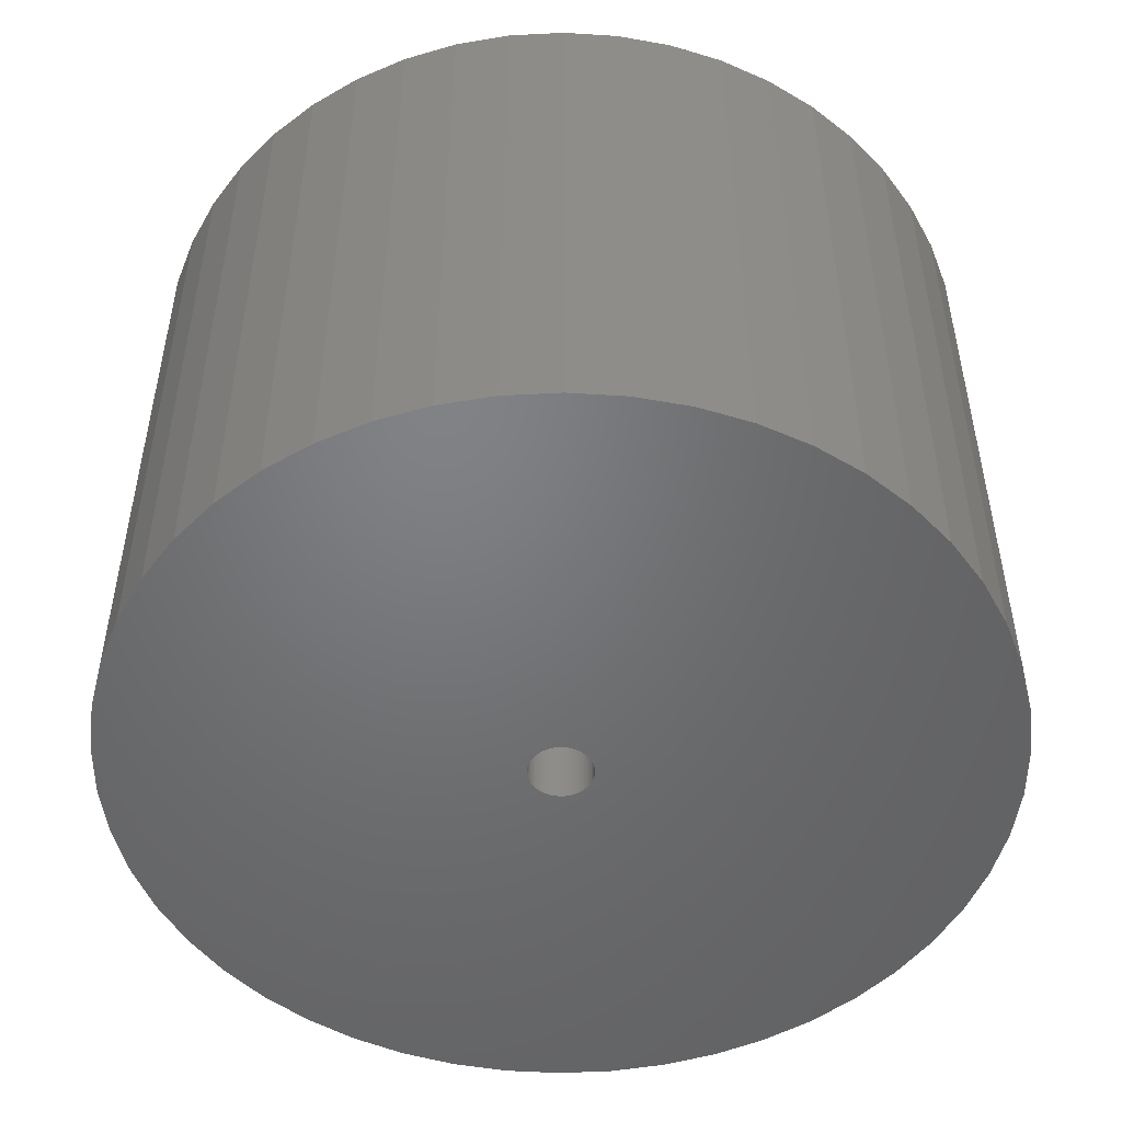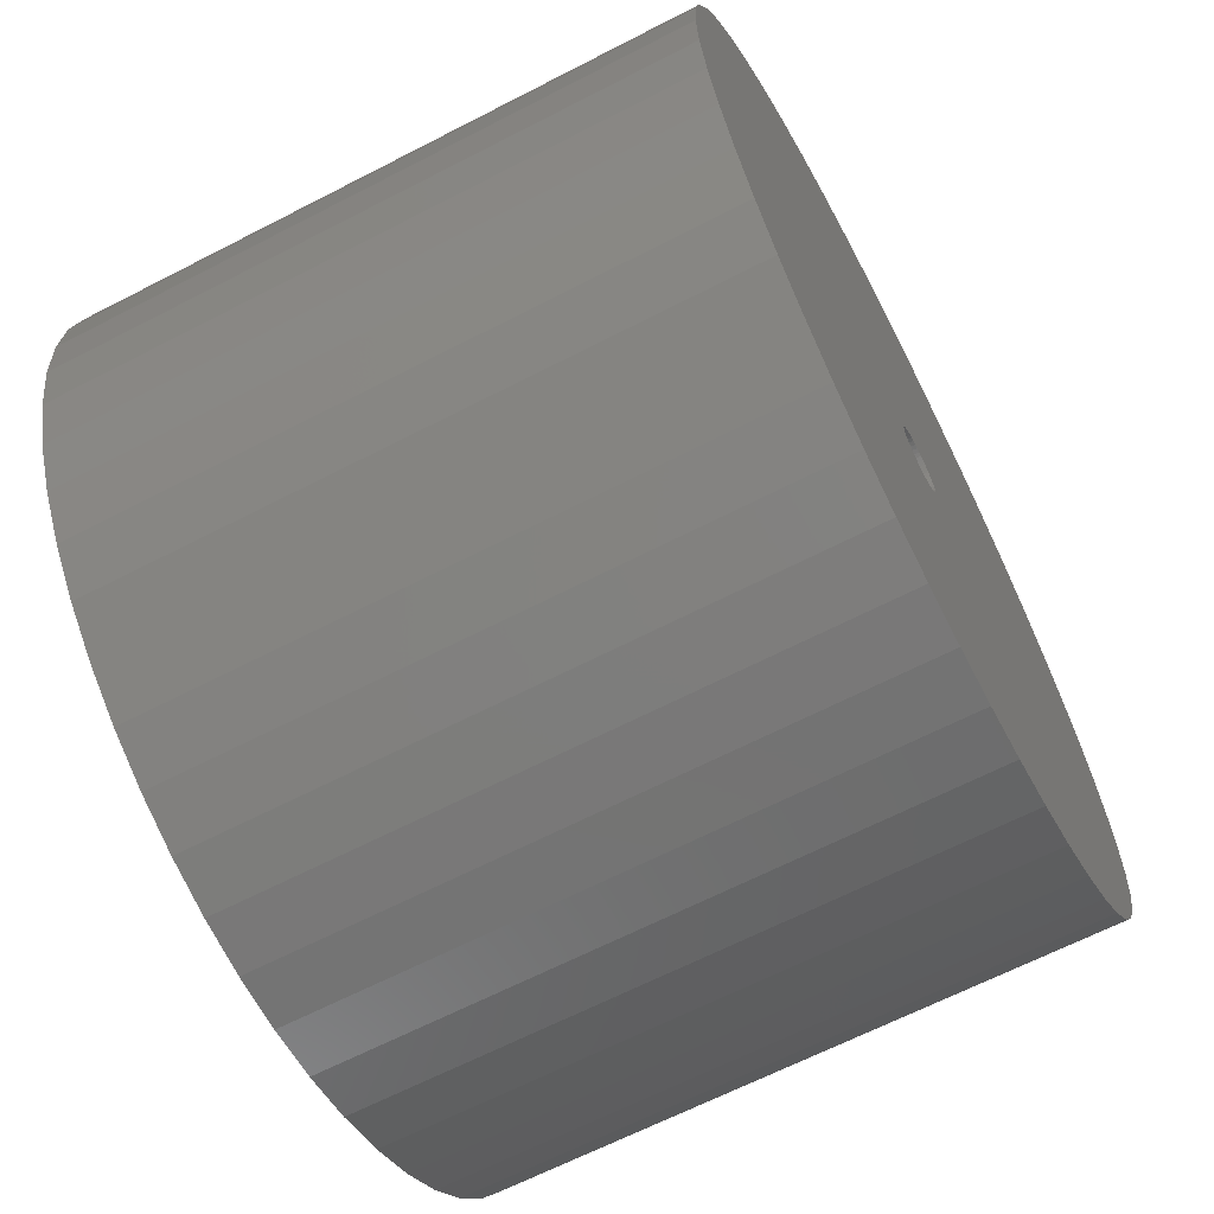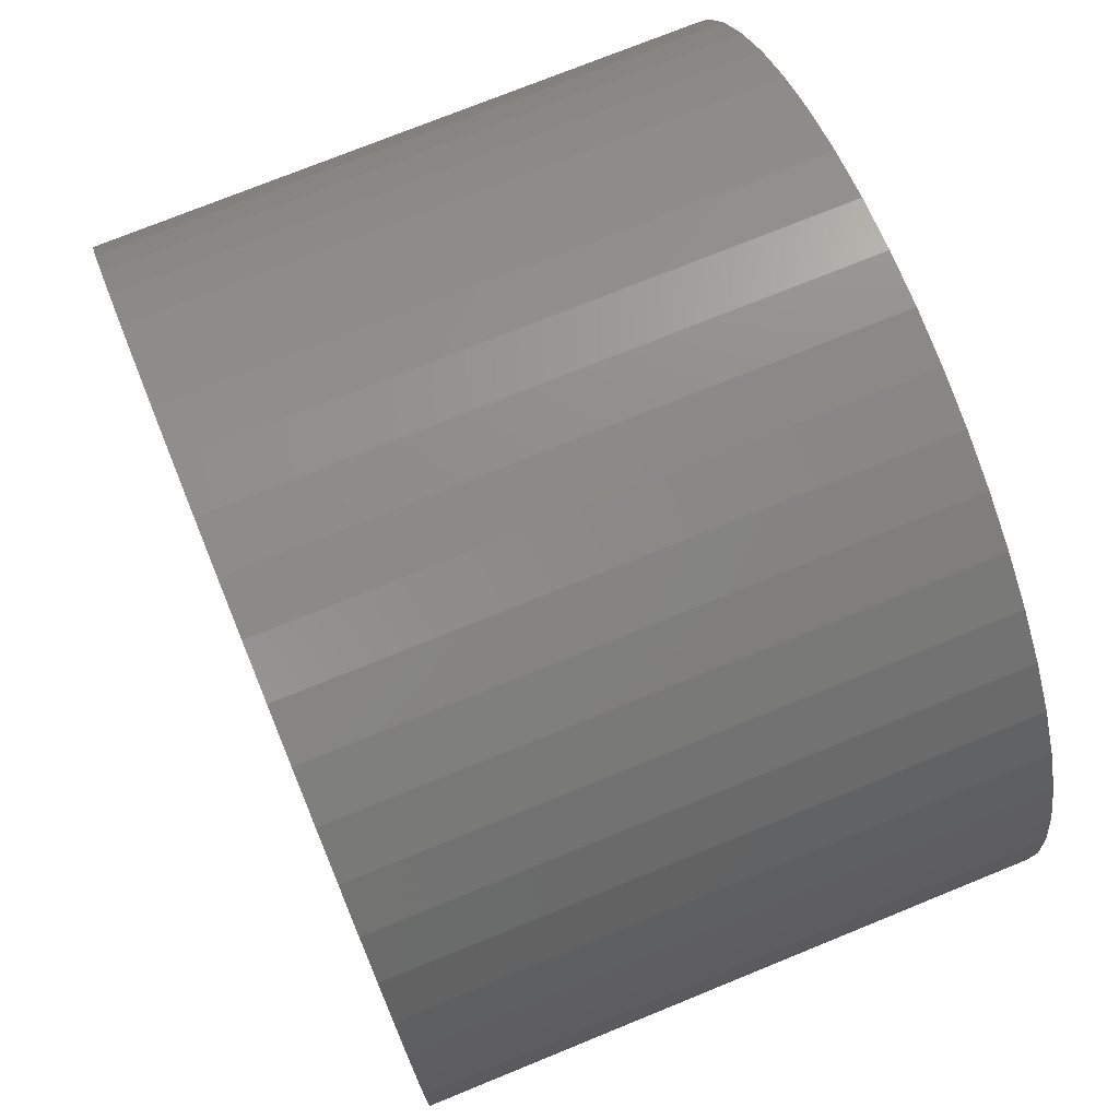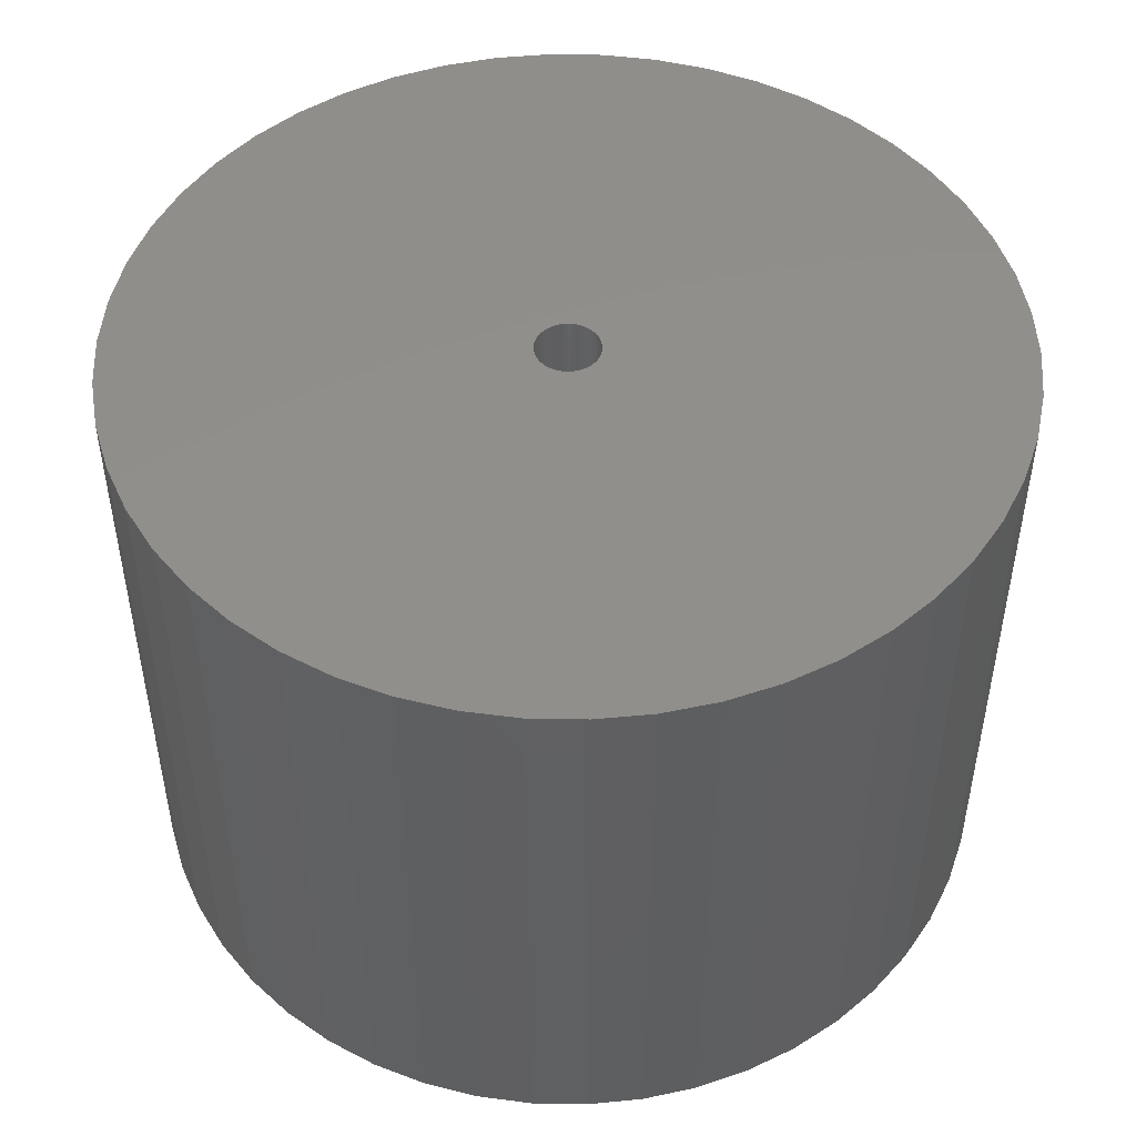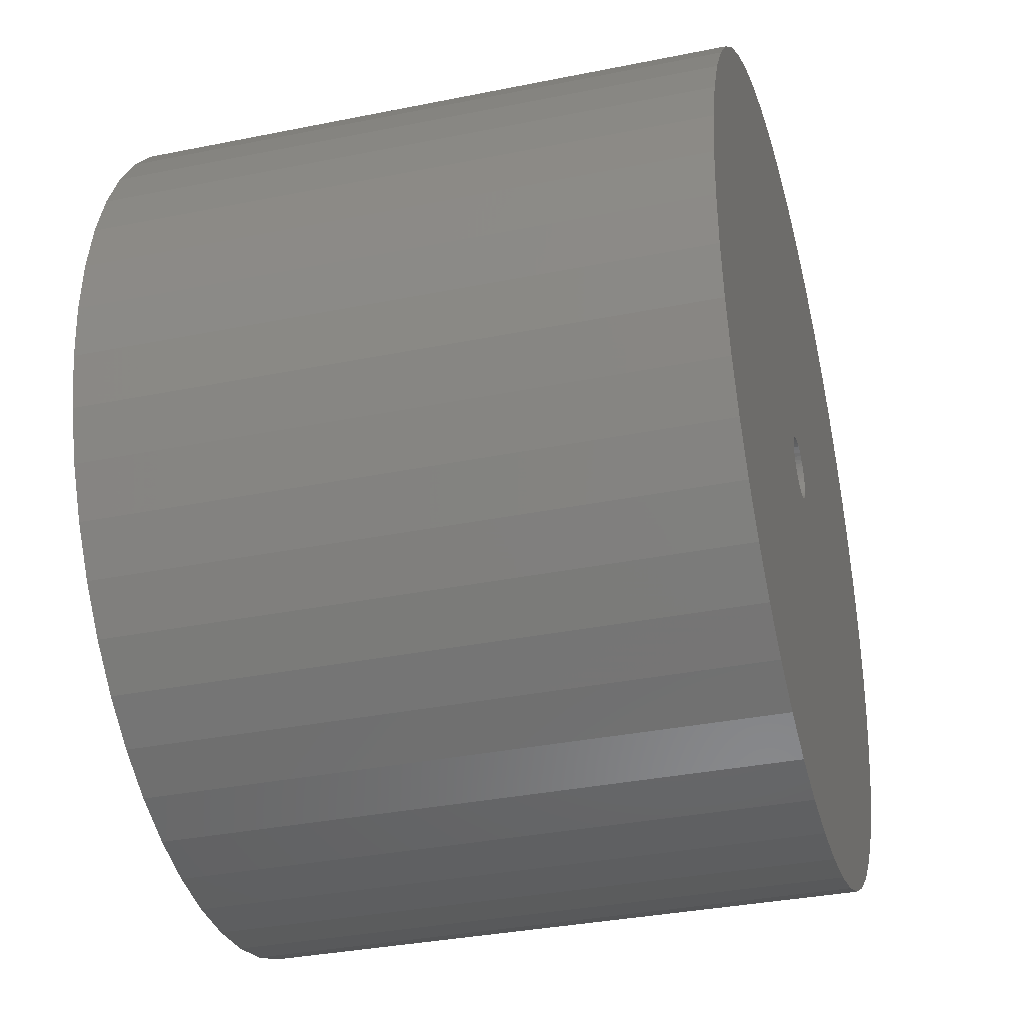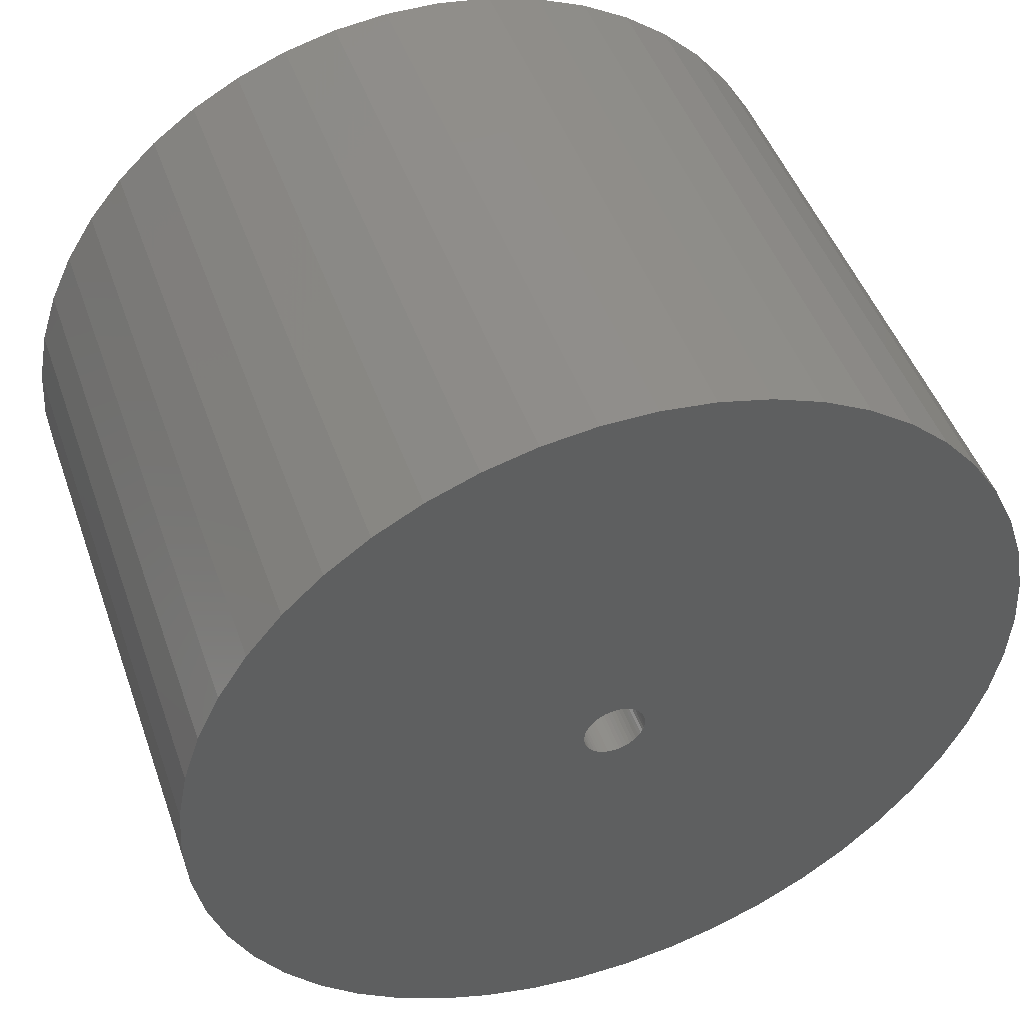
<metadata>
{"format":"stl","ext":"stl","renderer":"f3d","projection":"perspective","resolution":1024,"background":"white","views":[{"elev":-50.3,"azim":-97.5,"up":"+Z"},{"elev":-65.5,"azim":117.4,"up":"+Y"},{"elev":73.8,"azim":-112.2,"up":"+Y"},{"elev":48.6,"azim":-27.7,"up":"+Z"},{"elev":-34.6,"azim":105.2,"up":"+Y"},{"elev":47.5,"azim":-19.1,"up":"+Y"}]}
</metadata>
<code>
# stl→obj: 200 verts, 400 faces
v 21.25 0 15
v 21.08 2.663 -15
v 21.08 2.663 15
v 21.25 0 -15
v -21.25 0 -15
v -21.08 2.663 15
v -21.08 2.663 -15
v -21.25 0 15
v 1.334 21.21 -15
v -1.334 21.21 15
v 1.334 21.21 15
v -1.334 21.21 -15
v -1.334 -21.21 -15
v 1.334 -21.21 15
v -1.334 -21.21 15
v 1.334 -21.21 -15
v 15.49 14.55 -15
v 13.55 16.37 15
v 15.49 14.55 15
v 13.55 16.37 -15
v -13.55 16.37 -15
v -15.49 14.55 15
v -13.55 16.37 15
v -15.49 14.55 -15
v -6.567 20.21 -15
v -9.048 19.23 15
v -6.567 20.21 15
v -9.048 19.23 -15
v 19.76 7.823 15
v 18.62 10.24 -15
v 18.62 10.24 15
v 19.76 7.823 -15
v 20.58 5.285 -15
v 20.58 5.285 15
v 17.19 12.49 -15
v 17.19 12.49 15
v 9.048 19.23 -15
v 6.567 20.21 15
v 9.048 19.23 15
v 6.567 20.21 -15
v 3.982 20.87 15
v 3.982 20.87 -15
v 11.39 17.94 15
v 11.39 17.94 -15
v -19.76 7.823 -15
v -18.62 10.24 15
v -18.62 10.24 -15
v -19.76 7.823 15
v -17.19 12.49 -15
v -17.19 12.49 15
v -20.58 5.285 -15
v -20.58 5.285 15
v -11.39 17.94 15
v -11.39 17.94 -15
v -3.982 20.87 15
v -3.982 20.87 -15
v 3.982 -20.87 15
v 3.982 -20.87 -15
v 9.048 -19.23 -15
v 11.39 -17.94 15
v 9.048 -19.23 15
v 11.39 -17.94 -15
v 1.55 0 15
v 1.538 0.1943 15
v 21.08 -2.663 15
v 1.501 0.3855 15
v 1.538 -0.1943 15
v 1.441 0.5706 15
v 20.58 -5.285 15
v 1.358 0.7467 15
v 1.501 -0.3855 15
v 1.254 0.9111 15
v 19.76 -7.823 15
v 1.13 1.061 15
v 1.441 -0.5706 15
v 0.988 1.194 15
v 18.62 -10.24 15
v 0.8305 1.309 15
v 1.358 -0.7467 15
v 0.66 1.402 15
v 17.19 -12.49 15
v 0.479 1.474 15
v 1.254 -0.9111 15
v 15.49 -14.55 15
v 0.2904 1.523 15
v 0.09732 1.547 15
v -0.09732 1.547 15
v -0.2904 1.523 15
v -0.479 1.474 15
v -0.66 1.402 15
v -0.8305 1.309 15
v -0.988 1.194 15
v -1.13 1.061 15
v -1.254 0.9111 15
v 1.13 -1.061 15
v 13.55 -16.37 15
v 0.988 -1.194 15
v 0.8305 -1.309 15
v 0.66 -1.402 15
v 6.567 -20.21 15
v 0.479 -1.474 15
v 0.2904 -1.523 15
v 0.09732 -1.547 15
v -0.09732 -1.547 15
v -0.2904 -1.523 15
v -3.982 -20.87 15
v -0.479 -1.474 15
v -6.567 -20.21 15
v -0.66 -1.402 15
v -9.048 -19.23 15
v -0.8305 -1.309 15
v -11.39 -17.94 15
v -0.988 -1.194 15
v -13.55 -16.37 15
v -1.13 -1.061 15
v -15.49 -14.55 15
v -1.254 -0.9111 15
v -17.19 -12.49 15
v -1.358 -0.7467 15
v -18.62 -10.24 15
v -1.441 -0.5706 15
v -19.76 -7.823 15
v -1.501 -0.3855 15
v -20.58 -5.285 15
v -1.538 -0.1943 15
v -21.08 -2.663 15
v -1.55 0 15
v -1.358 0.7467 15
v -1.441 0.5706 15
v -1.501 0.3855 15
v -1.538 0.1943 15
v 21.08 -2.663 -15
v 20.58 -5.285 -15
v 19.76 -7.823 -15
v -18.62 -10.24 -15
v -19.76 -7.823 -15
v 1.55 0 -15
v 1.538 -0.1943 -15
v 1.501 -0.3855 -15
v 1.538 0.1943 -15
v 1.441 -0.5706 -15
v 18.62 -10.24 -15
v 1.358 -0.7467 -15
v 17.19 -12.49 -15
v 1.501 0.3855 -15
v 1.254 -0.9111 -15
v 15.49 -14.55 -15
v 1.13 -1.061 -15
v 13.55 -16.37 -15
v 1.441 0.5706 -15
v 0.988 -1.194 -15
v 0.8305 -1.309 -15
v 1.358 0.7467 -15
v 0.66 -1.402 -15
v 6.567 -20.21 -15
v 0.479 -1.474 -15
v 1.254 0.9111 -15
v 0.2904 -1.523 -15
v 0.09732 -1.547 -15
v -0.09732 -1.547 -15
v -0.2904 -1.523 -15
v -3.982 -20.87 -15
v -0.479 -1.474 -15
v -6.567 -20.21 -15
v -0.66 -1.402 -15
v -9.048 -19.23 -15
v -0.8305 -1.309 -15
v -11.39 -17.94 -15
v -0.988 -1.194 -15
v -13.55 -16.37 -15
v -1.13 -1.061 -15
v -15.49 -14.55 -15
v -1.254 -0.9111 -15
v 1.13 1.061 -15
v 0.988 1.194 -15
v 0.8305 1.309 -15
v 0.66 1.402 -15
v 0.479 1.474 -15
v 0.2904 1.523 -15
v 0.09732 1.547 -15
v -0.09732 1.547 -15
v -0.2904 1.523 -15
v -0.479 1.474 -15
v -0.66 1.402 -15
v -0.8305 1.309 -15
v -0.988 1.194 -15
v -1.13 1.061 -15
v -1.254 0.9111 -15
v -1.358 0.7467 -15
v -1.441 0.5706 -15
v -1.501 0.3855 -15
v -1.538 0.1943 -15
v -1.55 0 -15
v -17.19 -12.49 -15
v -1.358 -0.7467 -15
v -1.441 -0.5706 -15
v -1.501 -0.3855 -15
v -20.58 -5.285 -15
v -1.538 -0.1943 -15
v -21.08 -2.663 -15
f 1 2 3
f 2 1 4
f 5 6 7
f 6 5 8
f 9 10 11
f 10 9 12
f 13 14 15
f 14 13 16
f 17 18 19
f 18 17 20
f 21 22 23
f 22 21 24
f 25 26 27
f 26 25 28
f 29 30 31
f 30 29 32
f 3 33 34
f 33 3 2
f 31 35 36
f 35 31 30
f 37 38 39
f 38 37 40
f 40 41 38
f 41 40 42
f 20 43 18
f 43 20 44
f 45 46 47
f 46 45 48
f 49 22 24
f 22 49 50
f 51 48 45
f 48 51 52
f 28 53 26
f 53 28 54
f 12 55 10
f 55 12 56
f 16 57 14
f 57 16 58
f 59 60 61
f 60 59 62
f 34 32 29
f 32 34 33
f 36 17 19
f 17 36 35
f 42 11 41
f 11 42 9
f 44 39 43
f 39 44 37
f 47 50 49
f 50 47 46
f 7 52 51
f 52 7 6
f 63 1 3
f 64 3 34
f 1 63 65
f 66 34 29
f 67 65 63
f 68 29 31
f 65 67 69
f 70 31 36
f 71 69 67
f 72 36 19
f 69 71 73
f 74 19 18
f 75 73 71
f 76 18 43
f 73 75 77
f 78 43 39
f 79 77 75
f 80 39 38
f 77 79 81
f 82 38 41
f 83 81 79
f 81 83 84
f 3 64 63
f 34 66 64
f 29 68 66
f 31 70 68
f 85 41 11
f 36 72 70
f 19 74 72
f 18 76 74
f 43 78 76
f 39 80 78
f 38 82 80
f 41 85 82
f 11 86 85
f 11 87 86
f 10 87 11
f 87 10 88
f 55 88 10
f 88 55 89
f 27 89 55
f 89 27 90
f 26 90 27
f 90 26 91
f 53 91 26
f 91 53 92
f 23 92 53
f 92 23 93
f 22 93 23
f 93 22 94
f 95 84 83
f 84 95 96
f 97 96 95
f 96 97 60
f 98 60 97
f 60 98 61
f 99 61 98
f 61 99 100
f 101 100 99
f 100 101 57
f 102 57 101
f 57 102 14
f 103 14 102
f 104 14 103
f 15 104 105
f 106 105 107
f 108 107 109
f 110 109 111
f 112 111 113
f 114 113 115
f 116 115 117
f 104 15 14
f 118 117 119
f 120 119 121
f 122 121 123
f 124 123 125
f 126 125 127
f 50 94 22
f 105 106 15
f 94 50 128
f 107 108 106
f 46 128 50
f 109 110 108
f 128 46 129
f 111 112 110
f 48 129 46
f 113 114 112
f 129 48 130
f 115 116 114
f 52 130 48
f 117 118 116
f 130 52 131
f 119 120 118
f 6 131 52
f 121 122 120
f 131 6 127
f 123 124 122
f 8 127 6
f 125 126 124
f 127 8 126
f 54 23 53
f 23 54 21
f 56 27 55
f 27 56 25
f 65 4 1
f 4 65 132
f 73 133 69
f 133 73 134
f 69 132 65
f 132 69 133
f 135 122 136
f 122 135 120
f 137 4 132
f 138 132 133
f 4 137 2
f 139 133 134
f 140 2 137
f 141 134 142
f 2 140 33
f 143 142 144
f 145 33 140
f 146 144 147
f 33 145 32
f 148 147 149
f 150 32 145
f 151 149 62
f 32 150 30
f 152 62 59
f 153 30 150
f 154 59 155
f 30 153 35
f 156 155 58
f 157 35 153
f 35 157 17
f 132 138 137
f 133 139 138
f 134 141 139
f 142 143 141
f 158 58 16
f 144 146 143
f 147 148 146
f 149 151 148
f 62 152 151
f 59 154 152
f 155 156 154
f 58 158 156
f 16 159 158
f 16 160 159
f 13 160 16
f 160 13 161
f 162 161 13
f 161 162 163
f 164 163 162
f 163 164 165
f 166 165 164
f 165 166 167
f 168 167 166
f 167 168 169
f 170 169 168
f 169 170 171
f 172 171 170
f 171 172 173
f 174 17 157
f 17 174 20
f 175 20 174
f 20 175 44
f 176 44 175
f 44 176 37
f 177 37 176
f 37 177 40
f 178 40 177
f 40 178 42
f 179 42 178
f 42 179 9
f 180 9 179
f 181 9 180
f 12 181 182
f 56 182 183
f 25 183 184
f 28 184 185
f 54 185 186
f 21 186 187
f 24 187 188
f 181 12 9
f 49 188 189
f 47 189 190
f 45 190 191
f 51 191 192
f 7 192 193
f 194 173 172
f 182 56 12
f 173 194 195
f 183 25 56
f 135 195 194
f 184 28 25
f 195 135 196
f 185 54 28
f 136 196 135
f 186 21 54
f 196 136 197
f 187 24 21
f 198 197 136
f 188 49 24
f 197 198 199
f 189 47 49
f 200 199 198
f 190 45 47
f 199 200 193
f 191 51 45
f 5 193 200
f 192 7 51
f 193 5 7
f 62 96 60
f 96 62 149
f 136 124 198
f 124 136 122
f 149 84 96
f 84 149 147
f 58 100 57
f 100 58 155
f 155 61 100
f 61 155 59
f 77 134 73
f 134 77 142
f 81 142 77
f 142 81 144
f 162 15 106
f 15 162 13
f 166 108 110
f 108 166 164
f 164 106 108
f 106 164 162
f 172 118 194
f 118 172 116
f 172 114 116
f 114 172 170
f 198 126 200
f 126 198 124
f 200 8 5
f 8 200 126
f 84 144 81
f 144 84 147
f 168 110 112
f 110 168 166
f 170 112 114
f 112 170 168
f 194 120 135
f 120 194 118
f 137 64 140
f 64 137 63
f 127 192 131
f 192 127 193
f 181 86 87
f 86 181 180
f 159 104 103
f 104 159 160
f 148 83 146
f 83 148 95
f 175 74 76
f 74 175 174
f 187 92 93
f 92 187 186
f 184 89 90
f 89 184 183
f 150 70 153
f 70 150 68
f 153 72 157
f 72 153 70
f 178 80 82
f 80 178 177
f 179 82 85
f 82 179 178
f 176 76 78
f 76 176 175
f 128 188 94
f 188 128 189
f 94 187 93
f 187 94 188
f 130 190 129
f 190 130 191
f 185 90 91
f 90 185 184
f 183 88 89
f 88 183 182
f 154 101 99
f 101 154 156
f 145 68 150
f 68 145 66
f 140 66 145
f 66 140 64
f 157 74 174
f 74 157 72
f 180 85 86
f 85 180 179
f 129 189 128
f 189 129 190
f 131 191 130
f 191 131 192
f 186 91 92
f 91 186 185
f 182 87 88
f 87 182 181
f 138 63 137
f 63 138 67
f 141 71 139
f 71 141 75
f 139 67 138
f 67 139 71
f 163 109 107
f 109 163 165
f 158 103 102
f 103 158 159
f 152 99 98
f 99 152 154
f 177 78 80
f 78 177 176
f 161 107 105
f 107 161 163
f 115 173 117
f 173 115 171
f 121 197 123
f 197 121 196
f 151 98 97
f 98 151 152
f 143 75 141
f 75 143 79
f 146 79 143
f 79 146 83
f 160 105 104
f 105 160 161
f 165 111 109
f 111 165 167
f 117 195 119
f 195 117 173
f 119 196 121
f 196 119 195
f 123 199 125
f 199 123 197
f 125 193 127
f 193 125 199
f 148 97 95
f 97 148 151
f 156 102 101
f 102 156 158
f 167 113 111
f 113 167 169
f 169 115 113
f 115 169 171

</code>
